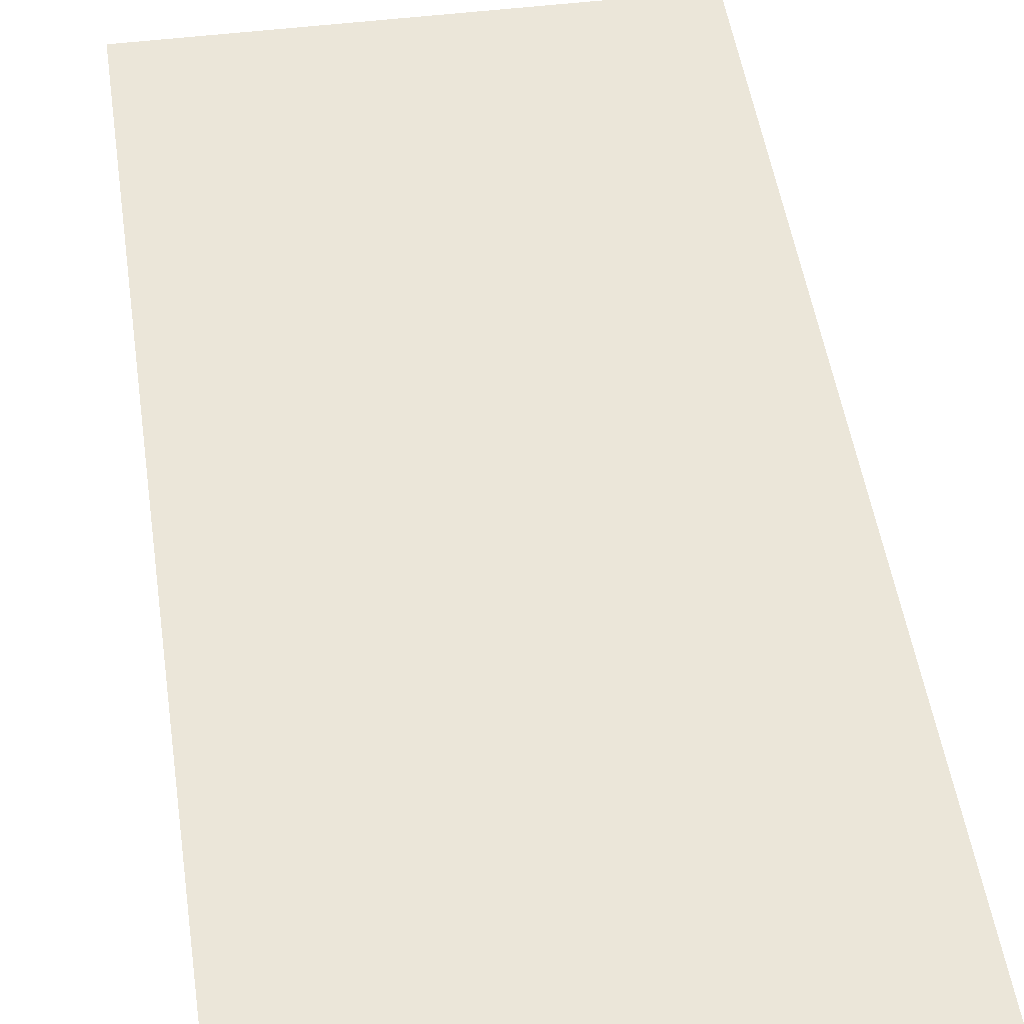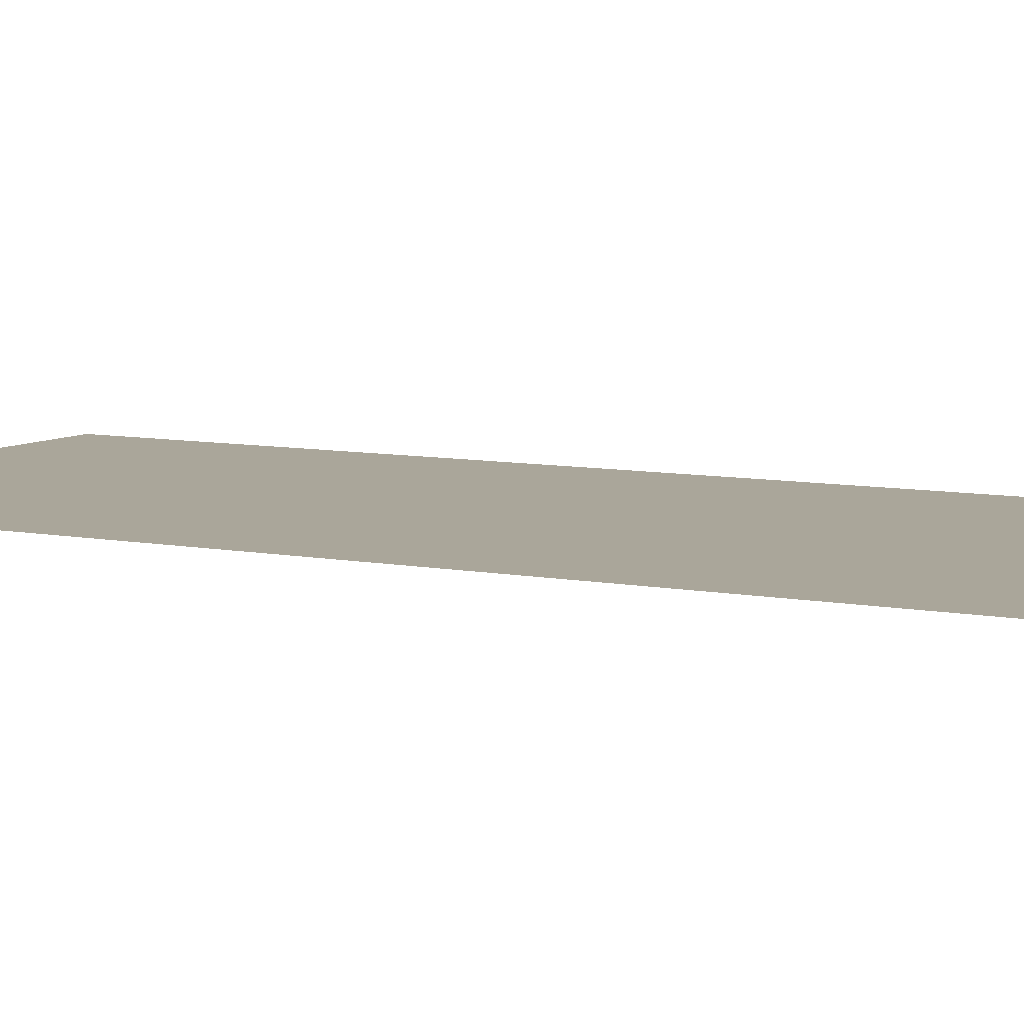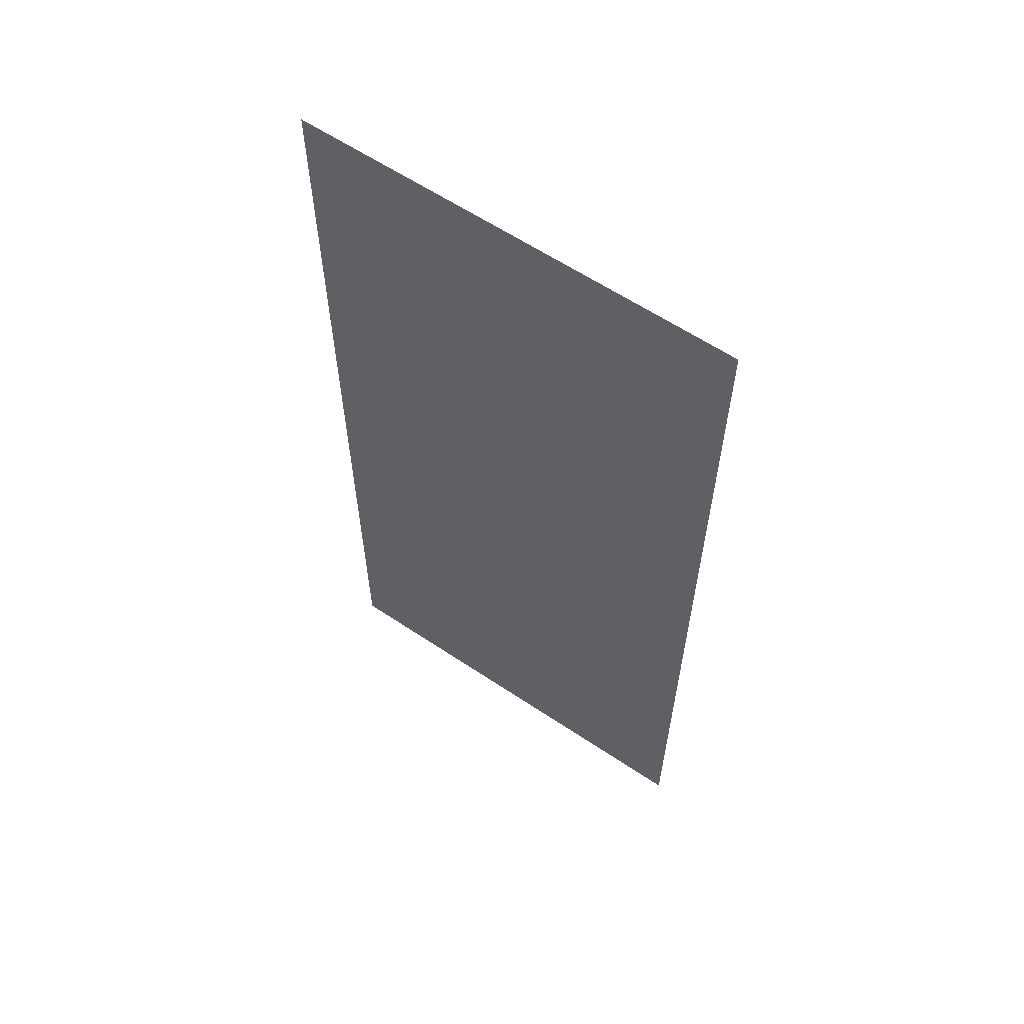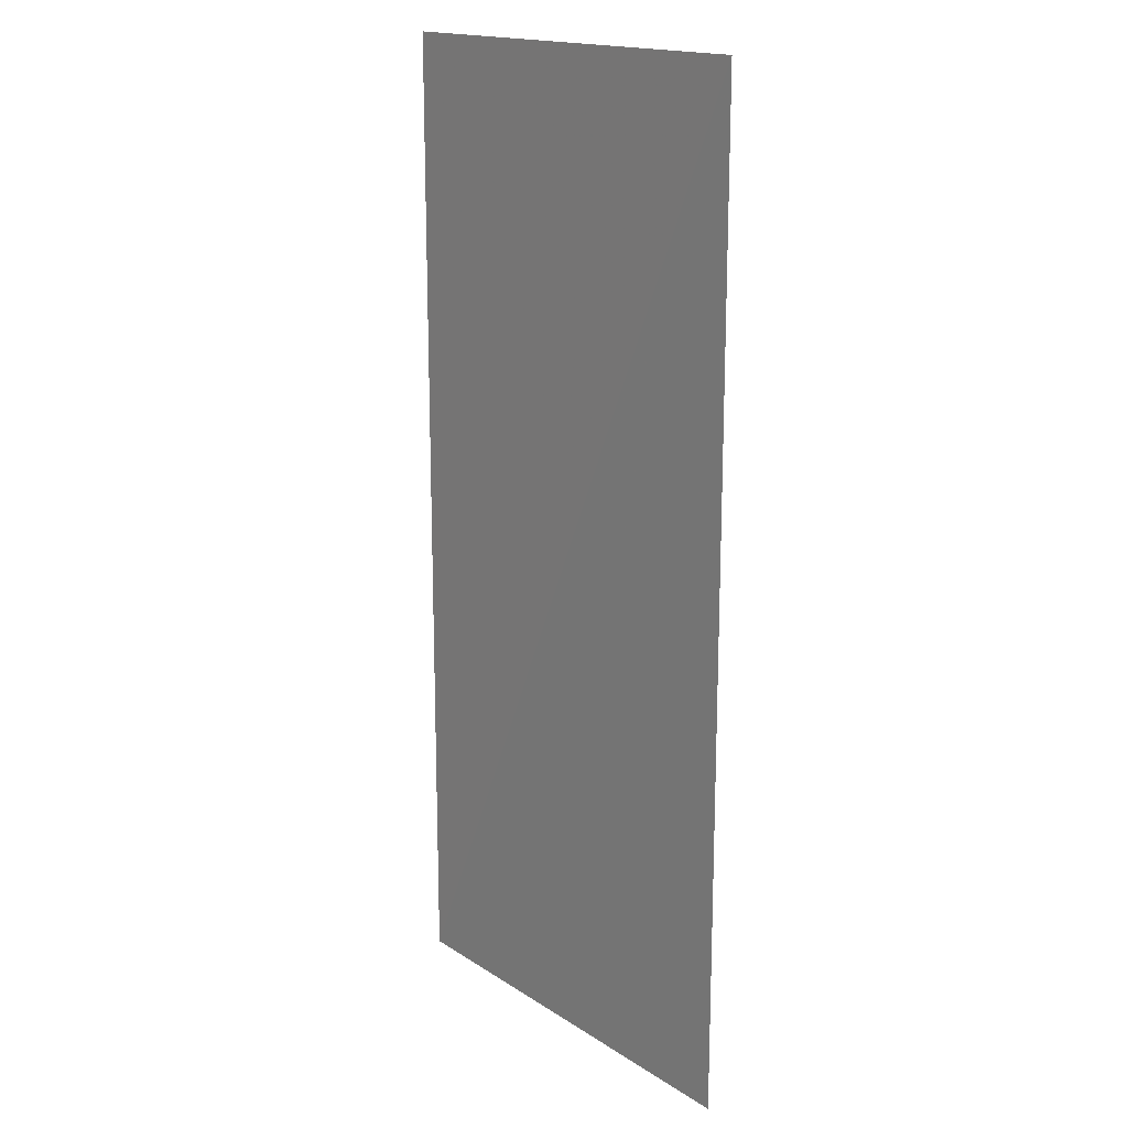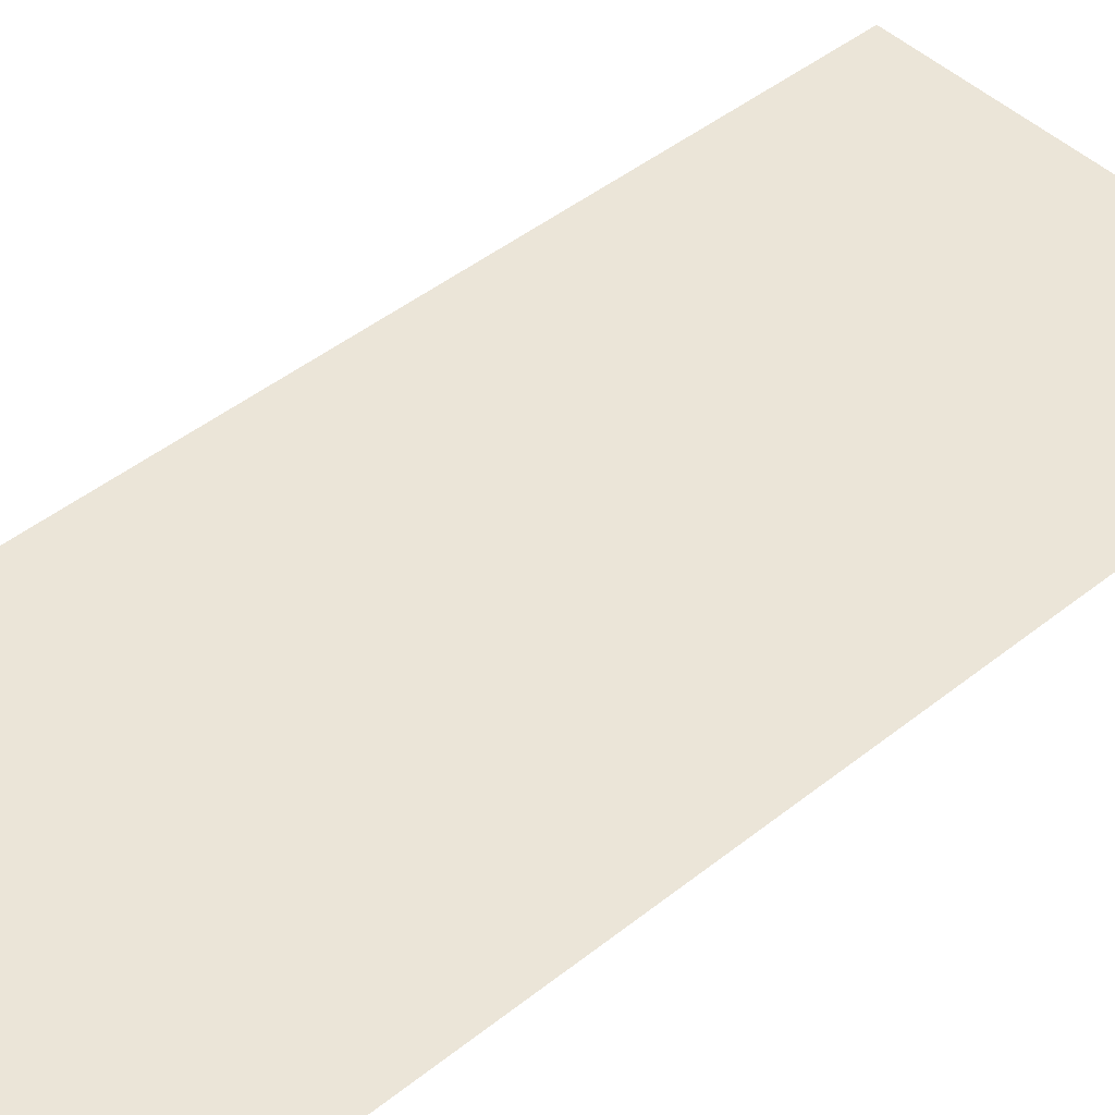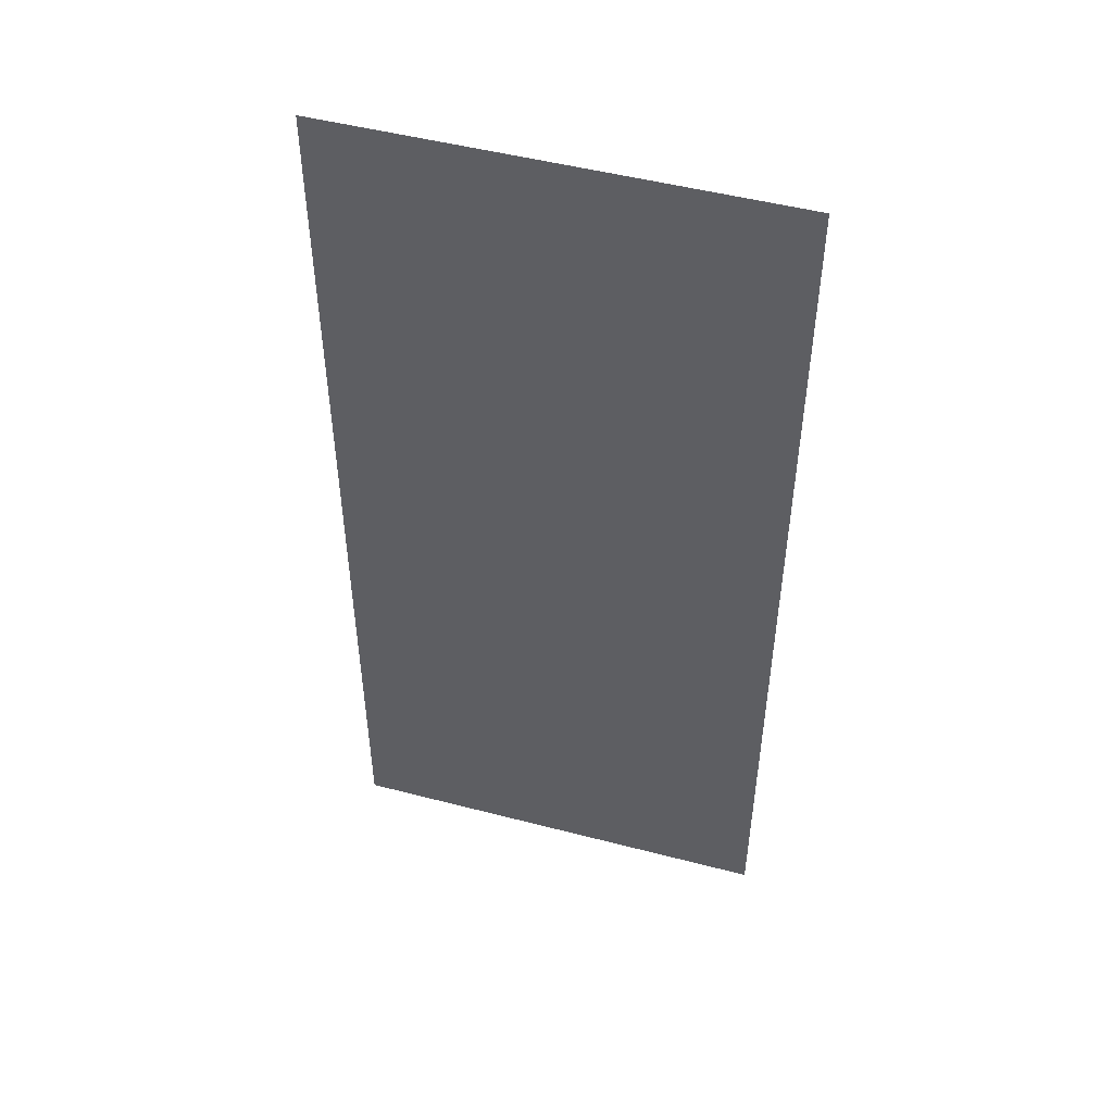
<metadata>
{"format":"obj","ext":"obj","renderer":"f3d","projection":"perspective","resolution":1024,"background":"white","views":[{"elev":47.2,"azim":-8.1,"up":"+Z"},{"elev":7.8,"azim":-60.7,"up":"+Z"},{"elev":61.6,"azim":-145.8,"up":"+Y"},{"elev":17.0,"azim":51.7,"up":"+Y"},{"elev":45.7,"azim":-132.4,"up":"+Z"},{"elev":50.0,"azim":-164.0,"up":"+Y"}]}
</metadata>
<code>
v -0.9062 -2 0
v 0.9063 2 -0.003
v 0.9063 -2 0
v -0.9062 2 0
g Pillar_541_6
f 1 3 2
f 4 1 2

</code>
